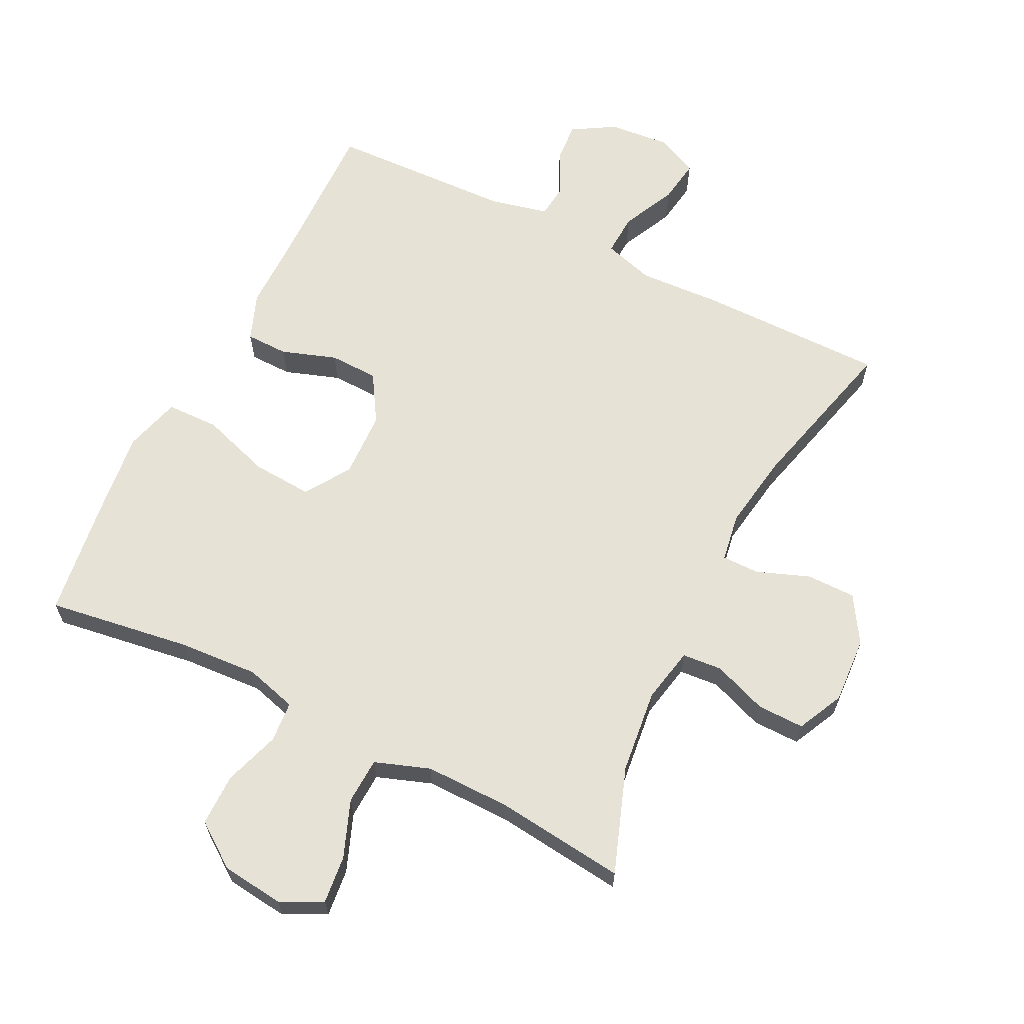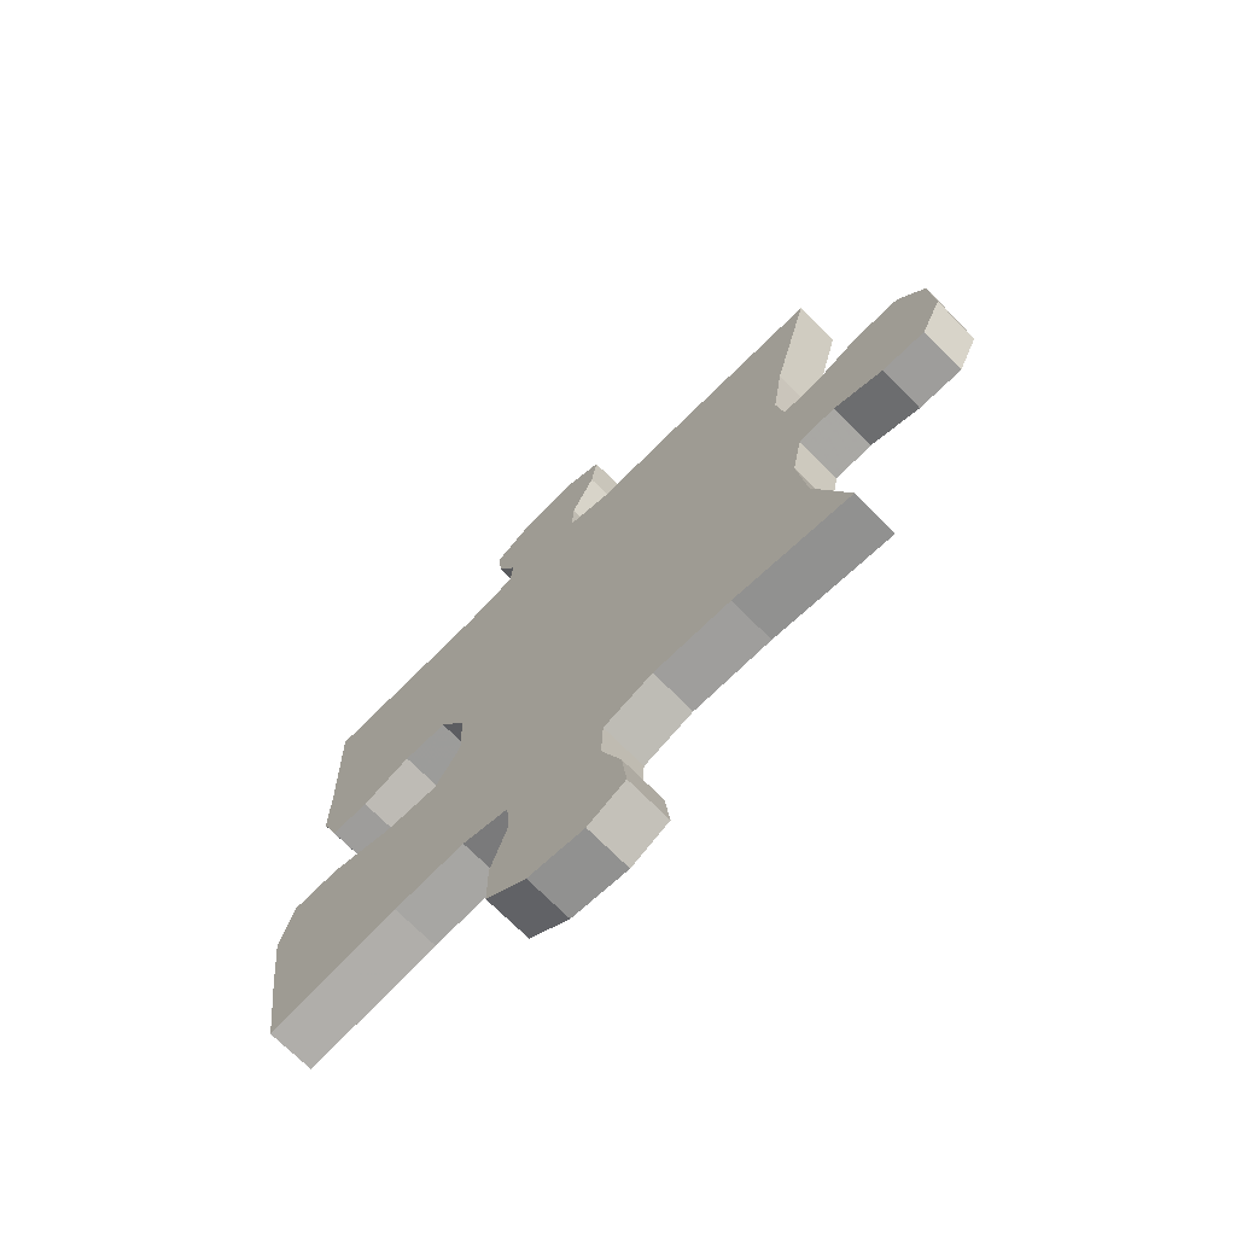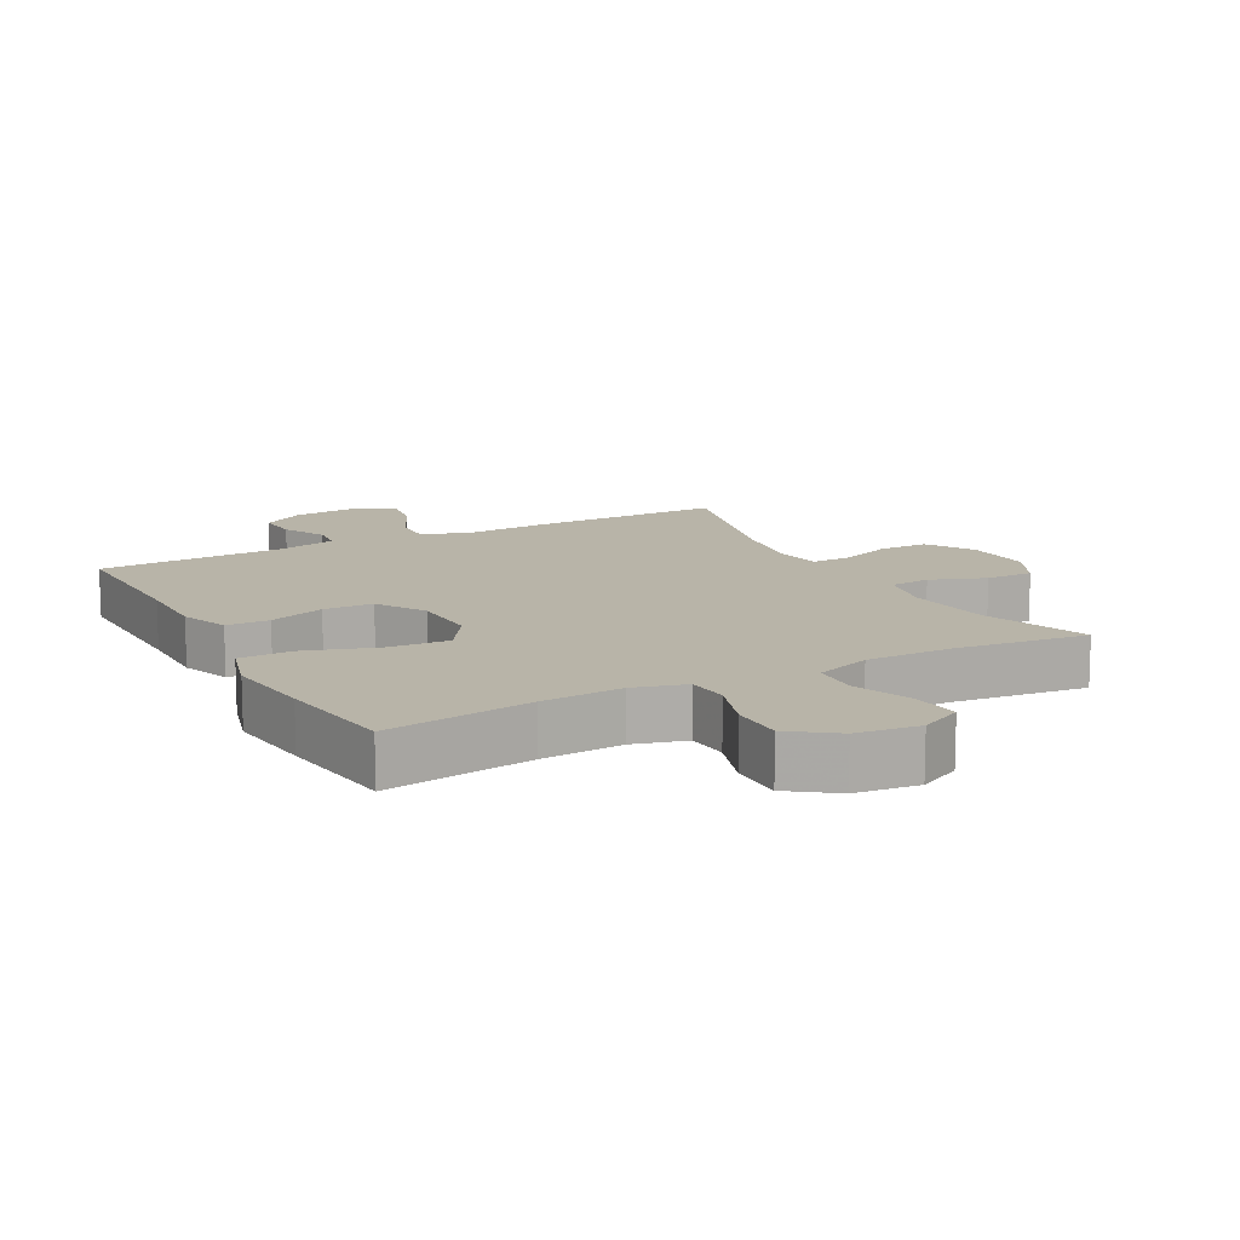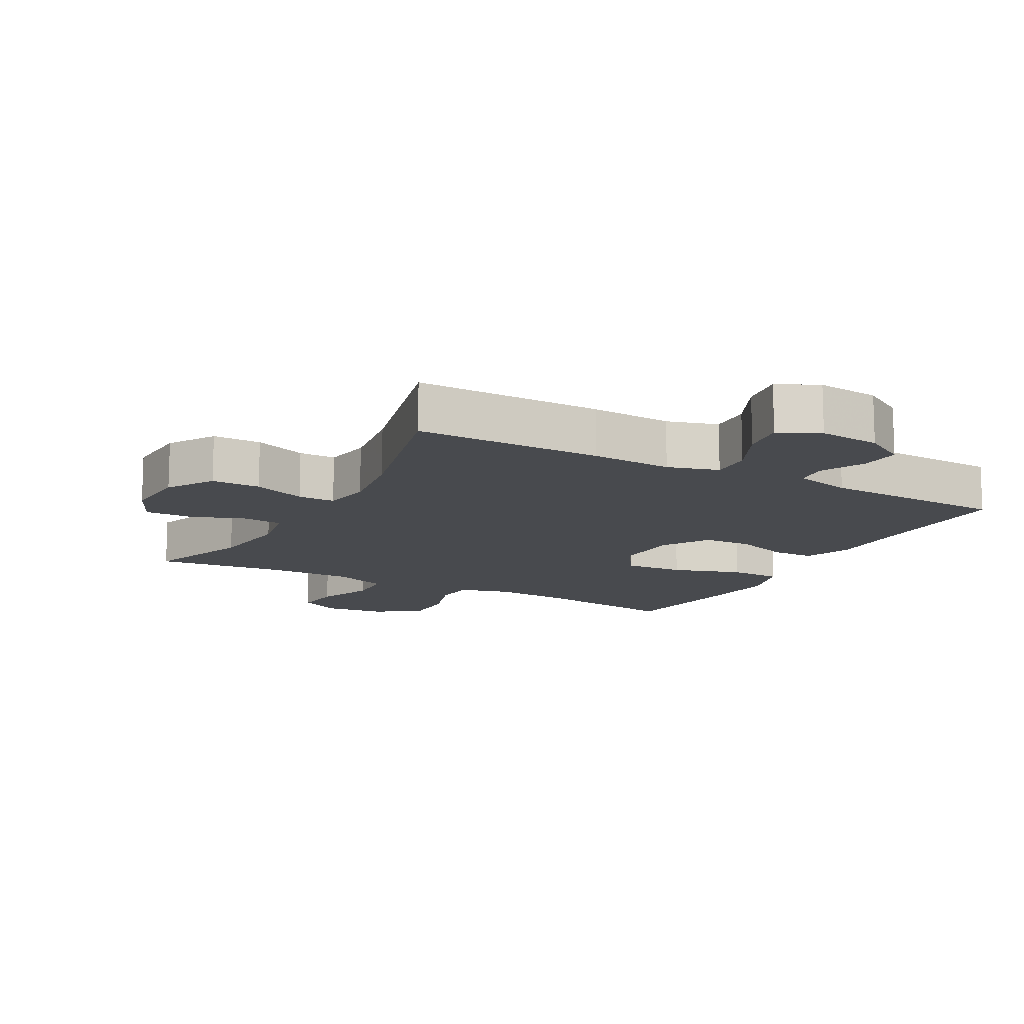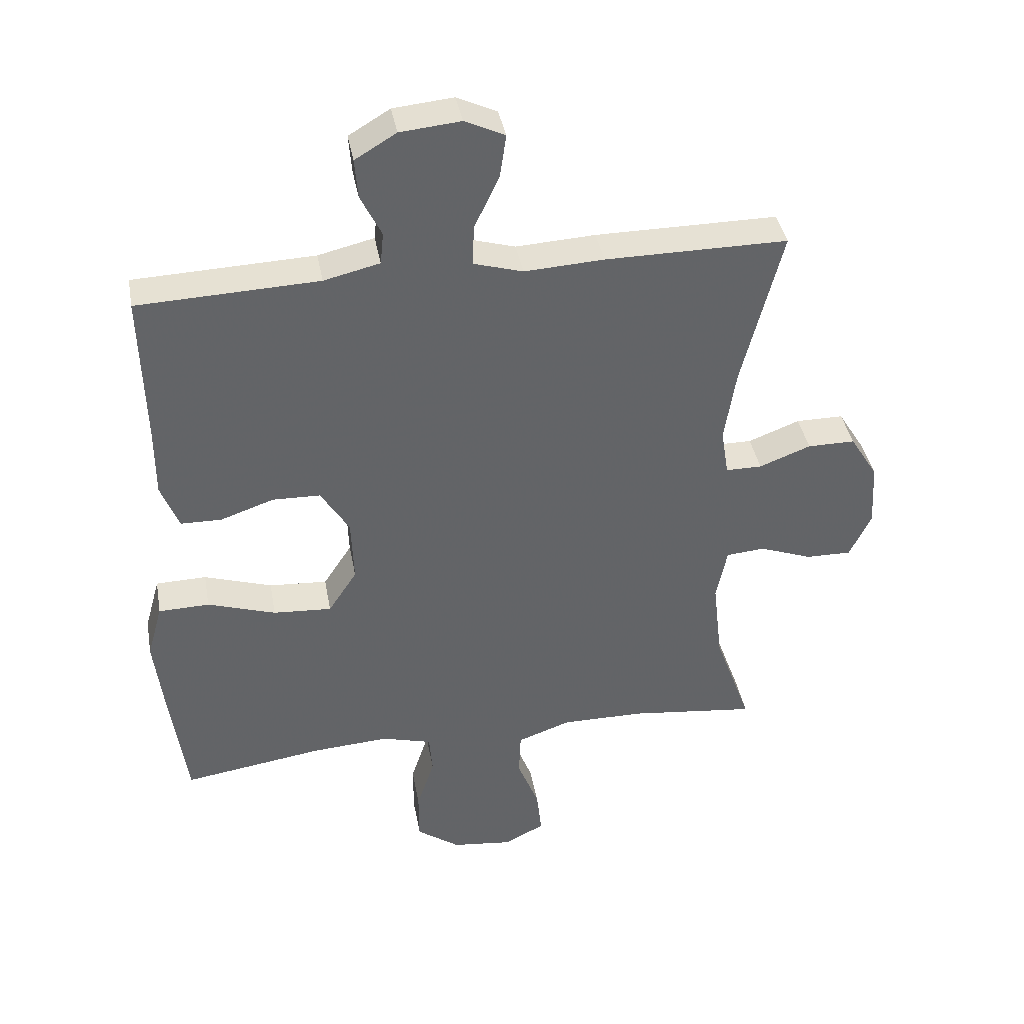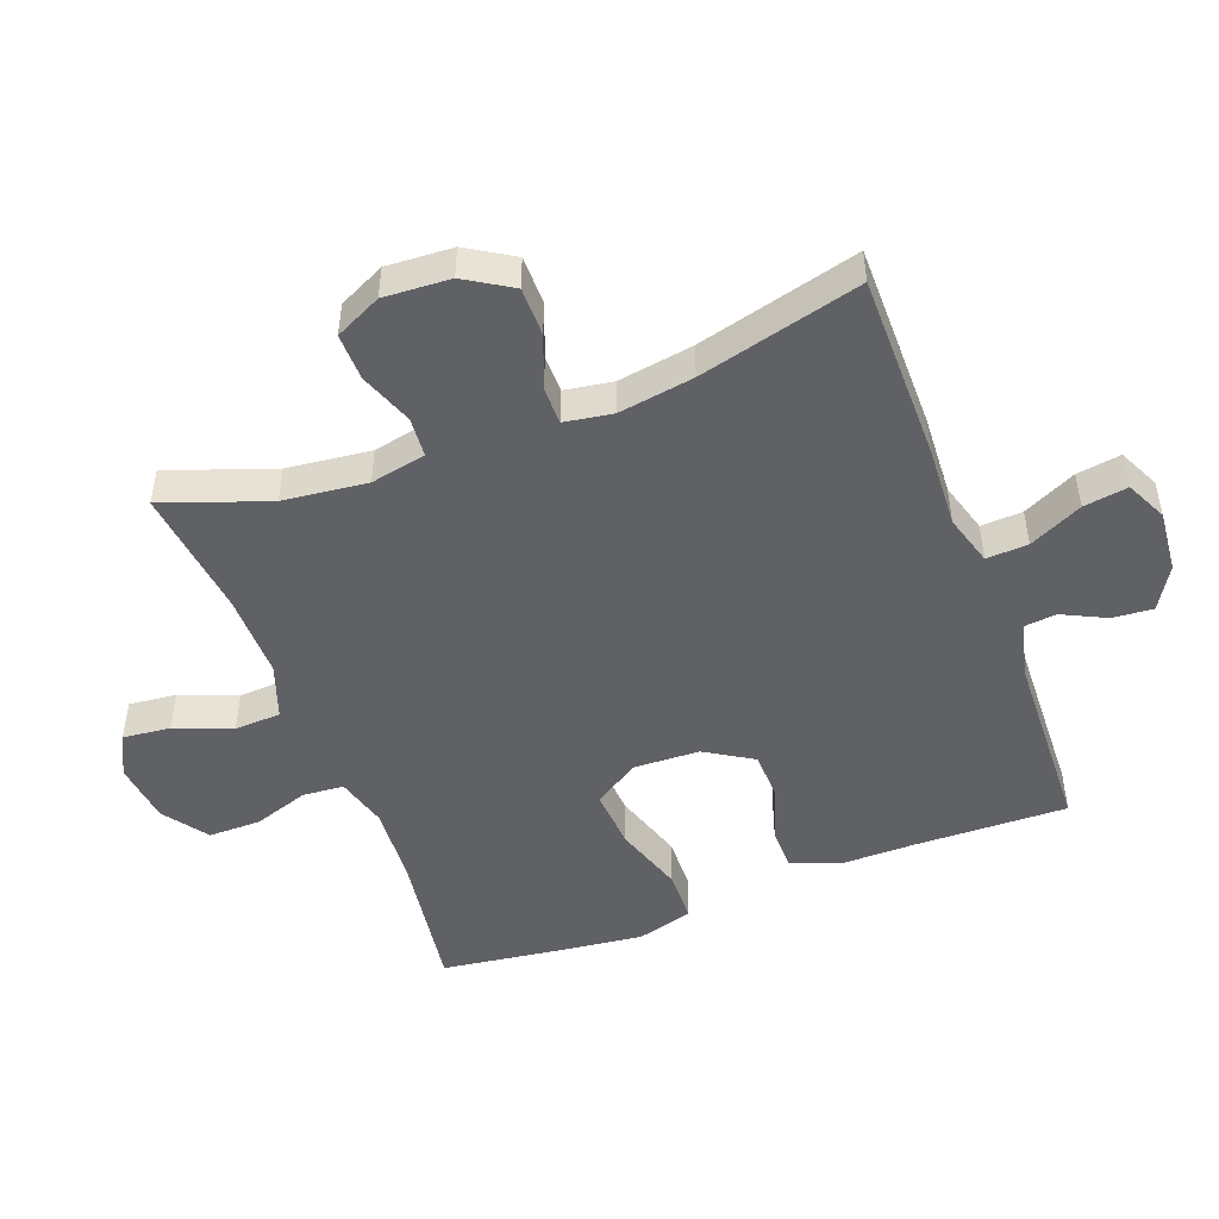
<metadata>
{"format":"obj","ext":"obj","renderer":"f3d","projection":"perspective","resolution":1024,"background":"white","views":[{"elev":64.0,"azim":-153.4,"up":"+Y"},{"elev":-71.2,"azim":-135.3,"up":"+Z"},{"elev":13.0,"azim":151.9,"up":"+Y"},{"elev":-13.1,"azim":-28.6,"up":"+Y"},{"elev":39.4,"azim":169.8,"up":"+Z"},{"elev":-48.7,"azim":-69.2,"up":"+Y"}]}
</metadata>
<code>
v 0.5 0.07 0.5
v 0.494 0.07 0.265
v 0.494 0.07 0.151
v 0.466 0.07 0.078
v 0.401 0.07 0.077
v 0.317 0.07 0.106
v 0.242 0.07 0.104
v 0.197 0.07 0.031
v 0.193 0.07 -0.071
v 0.238 0.07 -0.14
v 0.33 0.07 -0.134
v 0.437 0.07 -0.099
v 0.517 0.07 -0.101
v 0.541 0.07 -0.187
v 0.525 0.07 -0.32
v 0.5 0.07 -0.5
v 0.279 0.07 -0.467
v 0.158 0.07 -0.459
v 0.079 0.07 -0.481
v 0.074 0.07 -0.544
v 0.102 0.07 -0.629
v 0.102 0.07 -0.709
v 0.034 0.07 -0.758
v -0.061 0.07 -0.769
v -0.125 0.07 -0.737
v -0.117 0.07 -0.664
v -0.083 0.07 -0.577
v -0.086 0.07 -0.506
v -0.17 0.07 -0.476
v -0.301 0.07 -0.477
v -0.5 0.07 -0.5
v -0.442 0.07 -0.339
v -0.427 0.07 -0.21
v -0.444 0.07 -0.125
v -0.505 0.07 -0.12
v -0.588 0.07 -0.151
v -0.66 0.07 -0.152
v -0.694 0.07 -0.081
v -0.688 0.07 0.021
v -0.644 0.07 0.092
v -0.569 0.07 0.092
v -0.488 0.07 0.061
v -0.431 0.07 0.061
v -0.419 0.07 0.135
v -0.437 0.07 0.251
v -0.5 0.07 0.5
v -0.213 0.07 0.499
v -0.088 0.07 0.492
v -0.01 0.07 0.515
v -0.013 0.07 0.579
v -0.052 0.07 0.661
v -0.062 0.07 0.729
v 0.001 0.07 0.759
v 0.096 0.07 0.75
v 0.161 0.07 0.711
v 0.156 0.07 0.649
v 0.123 0.07 0.582
v 0.128 0.07 0.532
v 0.216 0.07 0.511
v 0.5 0 0.5
v 0.494 0 0.265
v 0.494 0 0.151
v 0.466 0 0.078
v 0.401 0 0.077
v 0.317 0 0.106
v 0.242 0 0.104
v 0.197 0 0.031
v 0.193 0 -0.071
v 0.238 0 -0.14
v 0.33 0 -0.134
v 0.437 0 -0.099
v 0.517 0 -0.101
v 0.541 0 -0.187
v 0.525 0 -0.32
v 0.5 0 -0.5
v 0.279 0 -0.467
v 0.158 0 -0.459
v 0.079 0 -0.481
v 0.074 0 -0.544
v 0.102 0 -0.629
v 0.102 0 -0.709
v 0.034 0 -0.758
v -0.061 0 -0.769
v -0.125 0 -0.737
v -0.117 0 -0.664
v -0.083 0 -0.577
v -0.086 0 -0.506
v -0.17 0 -0.476
v -0.301 0 -0.477
v -0.5 0 -0.5
v -0.442 0 -0.339
v -0.427 0 -0.21
v -0.444 0 -0.125
v -0.505 0 -0.12
v -0.588 0 -0.151
v -0.66 0 -0.152
v -0.694 0 -0.081
v -0.688 0 0.021
v -0.644 0 0.092
v -0.569 0 0.092
v -0.488 0 0.061
v -0.431 0 0.061
v -0.419 0 0.135
v -0.437 0 0.251
v -0.5 0 0.5
v -0.213 0 0.499
v -0.088 0 0.492
v -0.01 0 0.515
v -0.013 0 0.579
v -0.052 0 0.661
v -0.062 0 0.729
v 0.001 0 0.759
v 0.096 0 0.75
v 0.161 0 0.711
v 0.156 0 0.649
v 0.123 0 0.582
v 0.128 0 0.532
v 0.216 0 0.511
f 54 55 56 57
f 54 57 58
f 53 54 58
f 50 51 52 53
f 49 50 53 58
f 48 49 58 59
f 45 46 47 48
f 44 45 48 59
f 39 40 41 42
f 39 42 43
f 38 39 43
f 35 36 37 38
f 34 35 38 43
f 33 34 43 44
f 30 31 32
f 29 30 32 33
f 28 29 33 44
f 24 25 26 27
f 24 27 28
f 23 24 28
f 20 21 22 23
f 19 20 23 28
f 18 19 28 44
f 14 15 16 17
f 11 12 13 14
f 10 11 14 17
f 9 10 17 18
f 3 4 5 6
f 2 3 6 7
f 1 2 7
f 59 1 7
f 44 59 7 8
f 8 9 18 44
f 116 115 114 113
f 117 116 113
f 117 113 112
f 112 111 110 109
f 117 112 109 108
f 118 117 108 107
f 107 106 105 104
f 118 107 104 103
f 101 100 99 98
f 102 101 98
f 102 98 97
f 97 96 95 94
f 102 97 94 93
f 103 102 93 92
f 91 90 89
f 92 91 89 88
f 103 92 88 87
f 86 85 84 83
f 87 86 83
f 87 83 82
f 82 81 80 79
f 87 82 79 78
f 103 87 78 77
f 76 75 74 73
f 73 72 71 70
f 76 73 70 69
f 77 76 69 68
f 65 64 63 62
f 66 65 62 61
f 66 61 60
f 66 60 118
f 67 66 118 103
f 103 77 68 67
f 1 60 61 2
f 2 61 62 3
f 3 62 63 4
f 4 63 64 5
f 5 64 65 6
f 6 65 66 7
f 7 66 67 8
f 8 67 68 9
f 9 68 69 10
f 10 69 70 11
f 11 70 71 12
f 12 71 72 13
f 13 72 73 14
f 14 73 74 15
f 15 74 75 16
f 16 75 76 17
f 17 76 77 18
f 18 77 78 19
f 19 78 79 20
f 20 79 80 21
f 21 80 81 22
f 22 81 82 23
f 23 82 83 24
f 24 83 84 25
f 25 84 85 26
f 26 85 86 27
f 27 86 87 28
f 28 87 88 29
f 29 88 89 30
f 30 89 90 31
f 31 90 91 32
f 32 91 92 33
f 33 92 93 34
f 34 93 94 35
f 35 94 95 36
f 36 95 96 37
f 37 96 97 38
f 38 97 98 39
f 39 98 99 40
f 40 99 100 41
f 41 100 101 42
f 42 101 102 43
f 43 102 103 44
f 44 103 104 45
f 45 104 105 46
f 46 105 106 47
f 47 106 107 48
f 48 107 108 49
f 49 108 109 50
f 50 109 110 51
f 51 110 111 52
f 52 111 112 53
f 53 112 113 54
f 54 113 114 55
f 55 114 115 56
f 56 115 116 57
f 57 116 117 58
f 58 117 118 59
f 59 118 60 1

</code>
